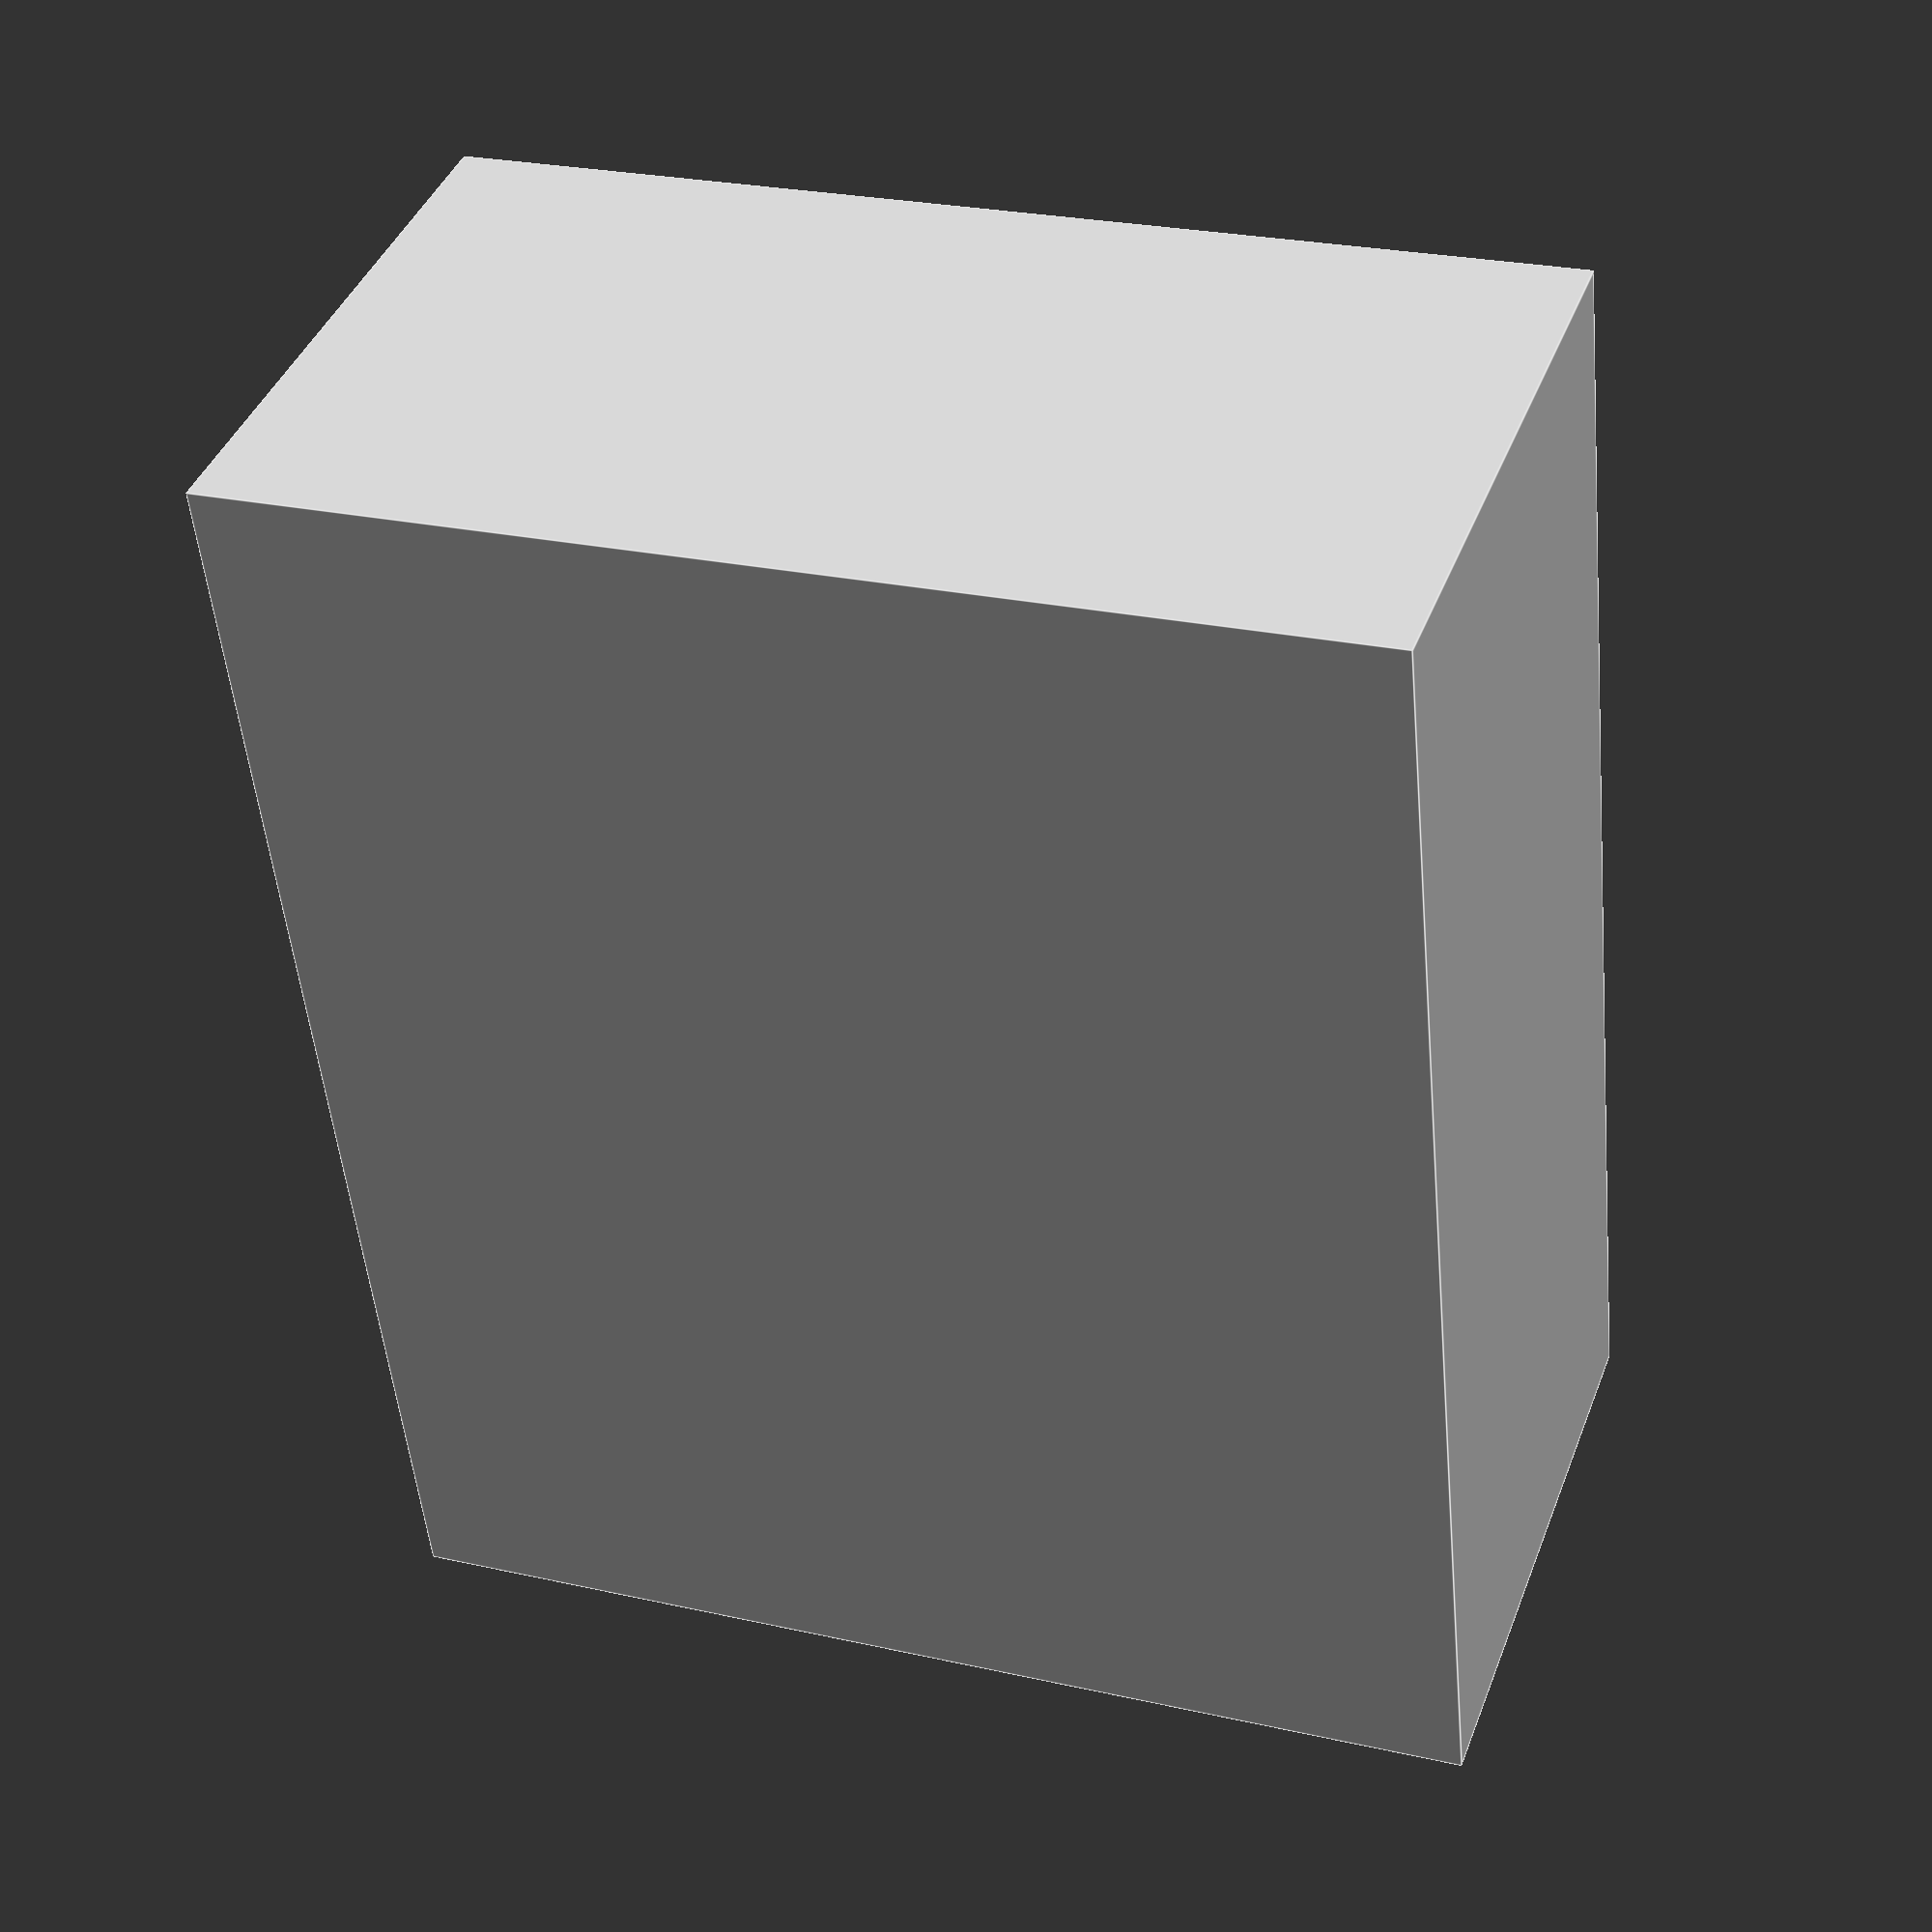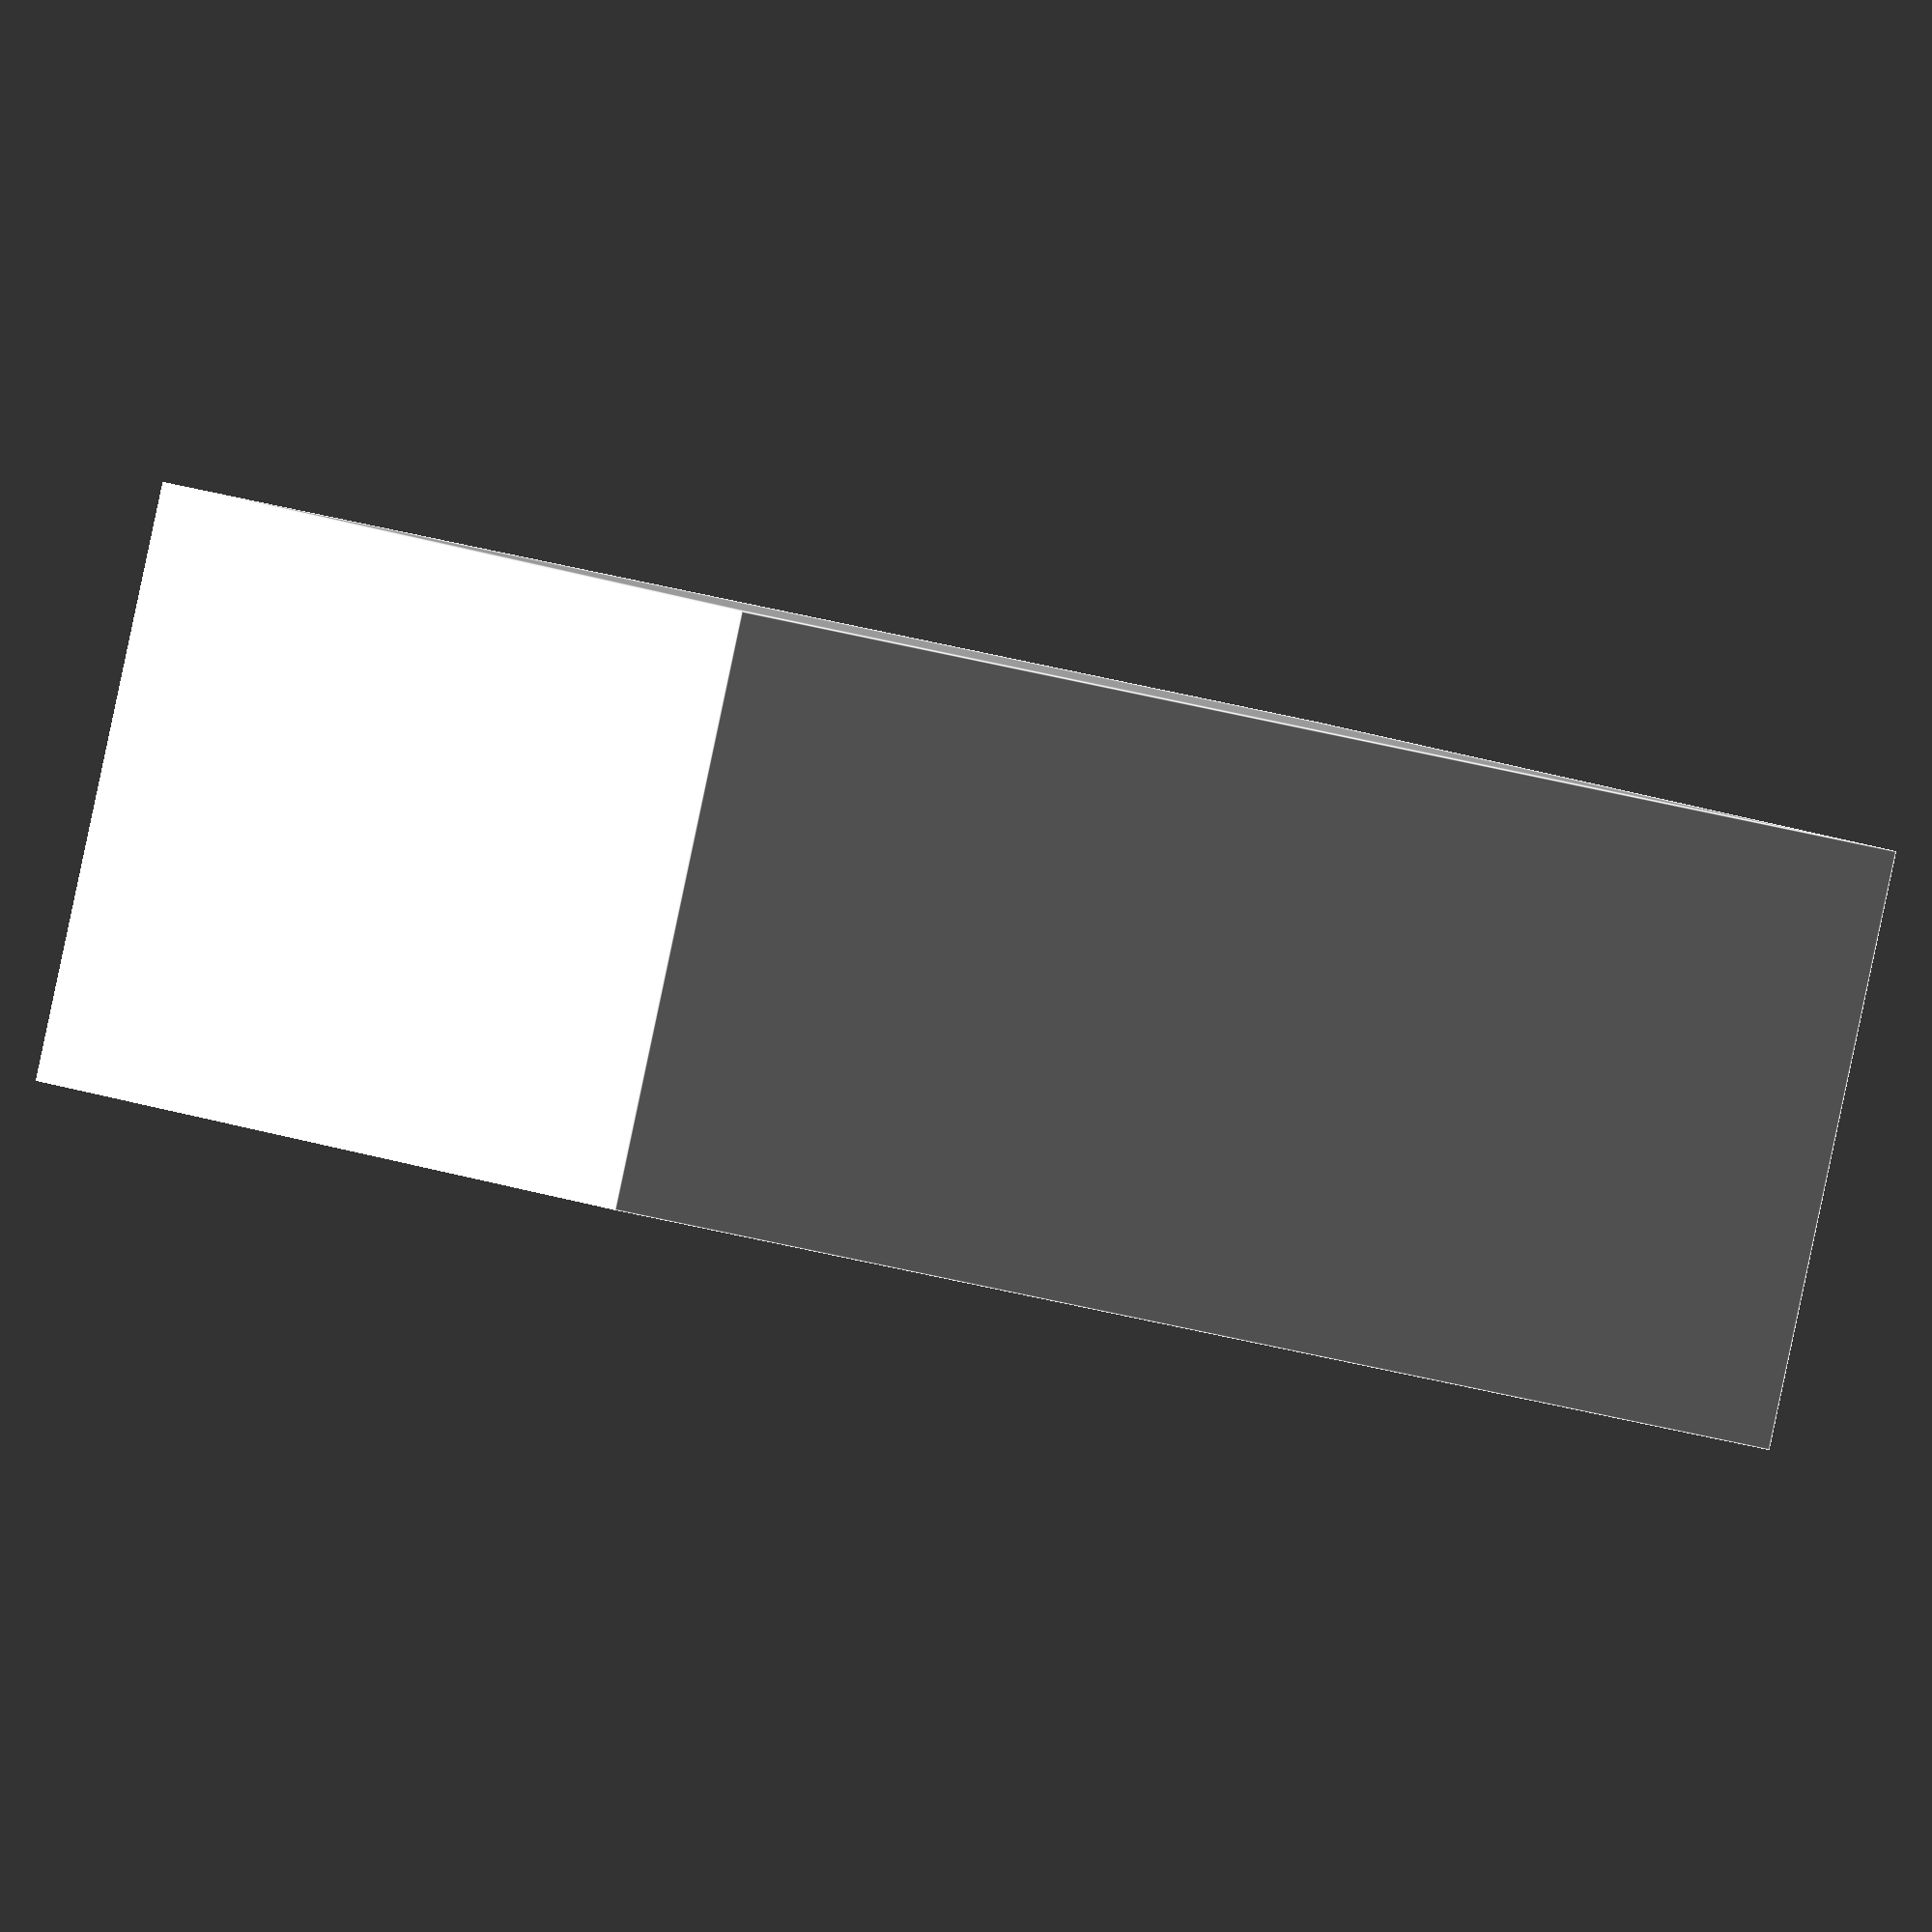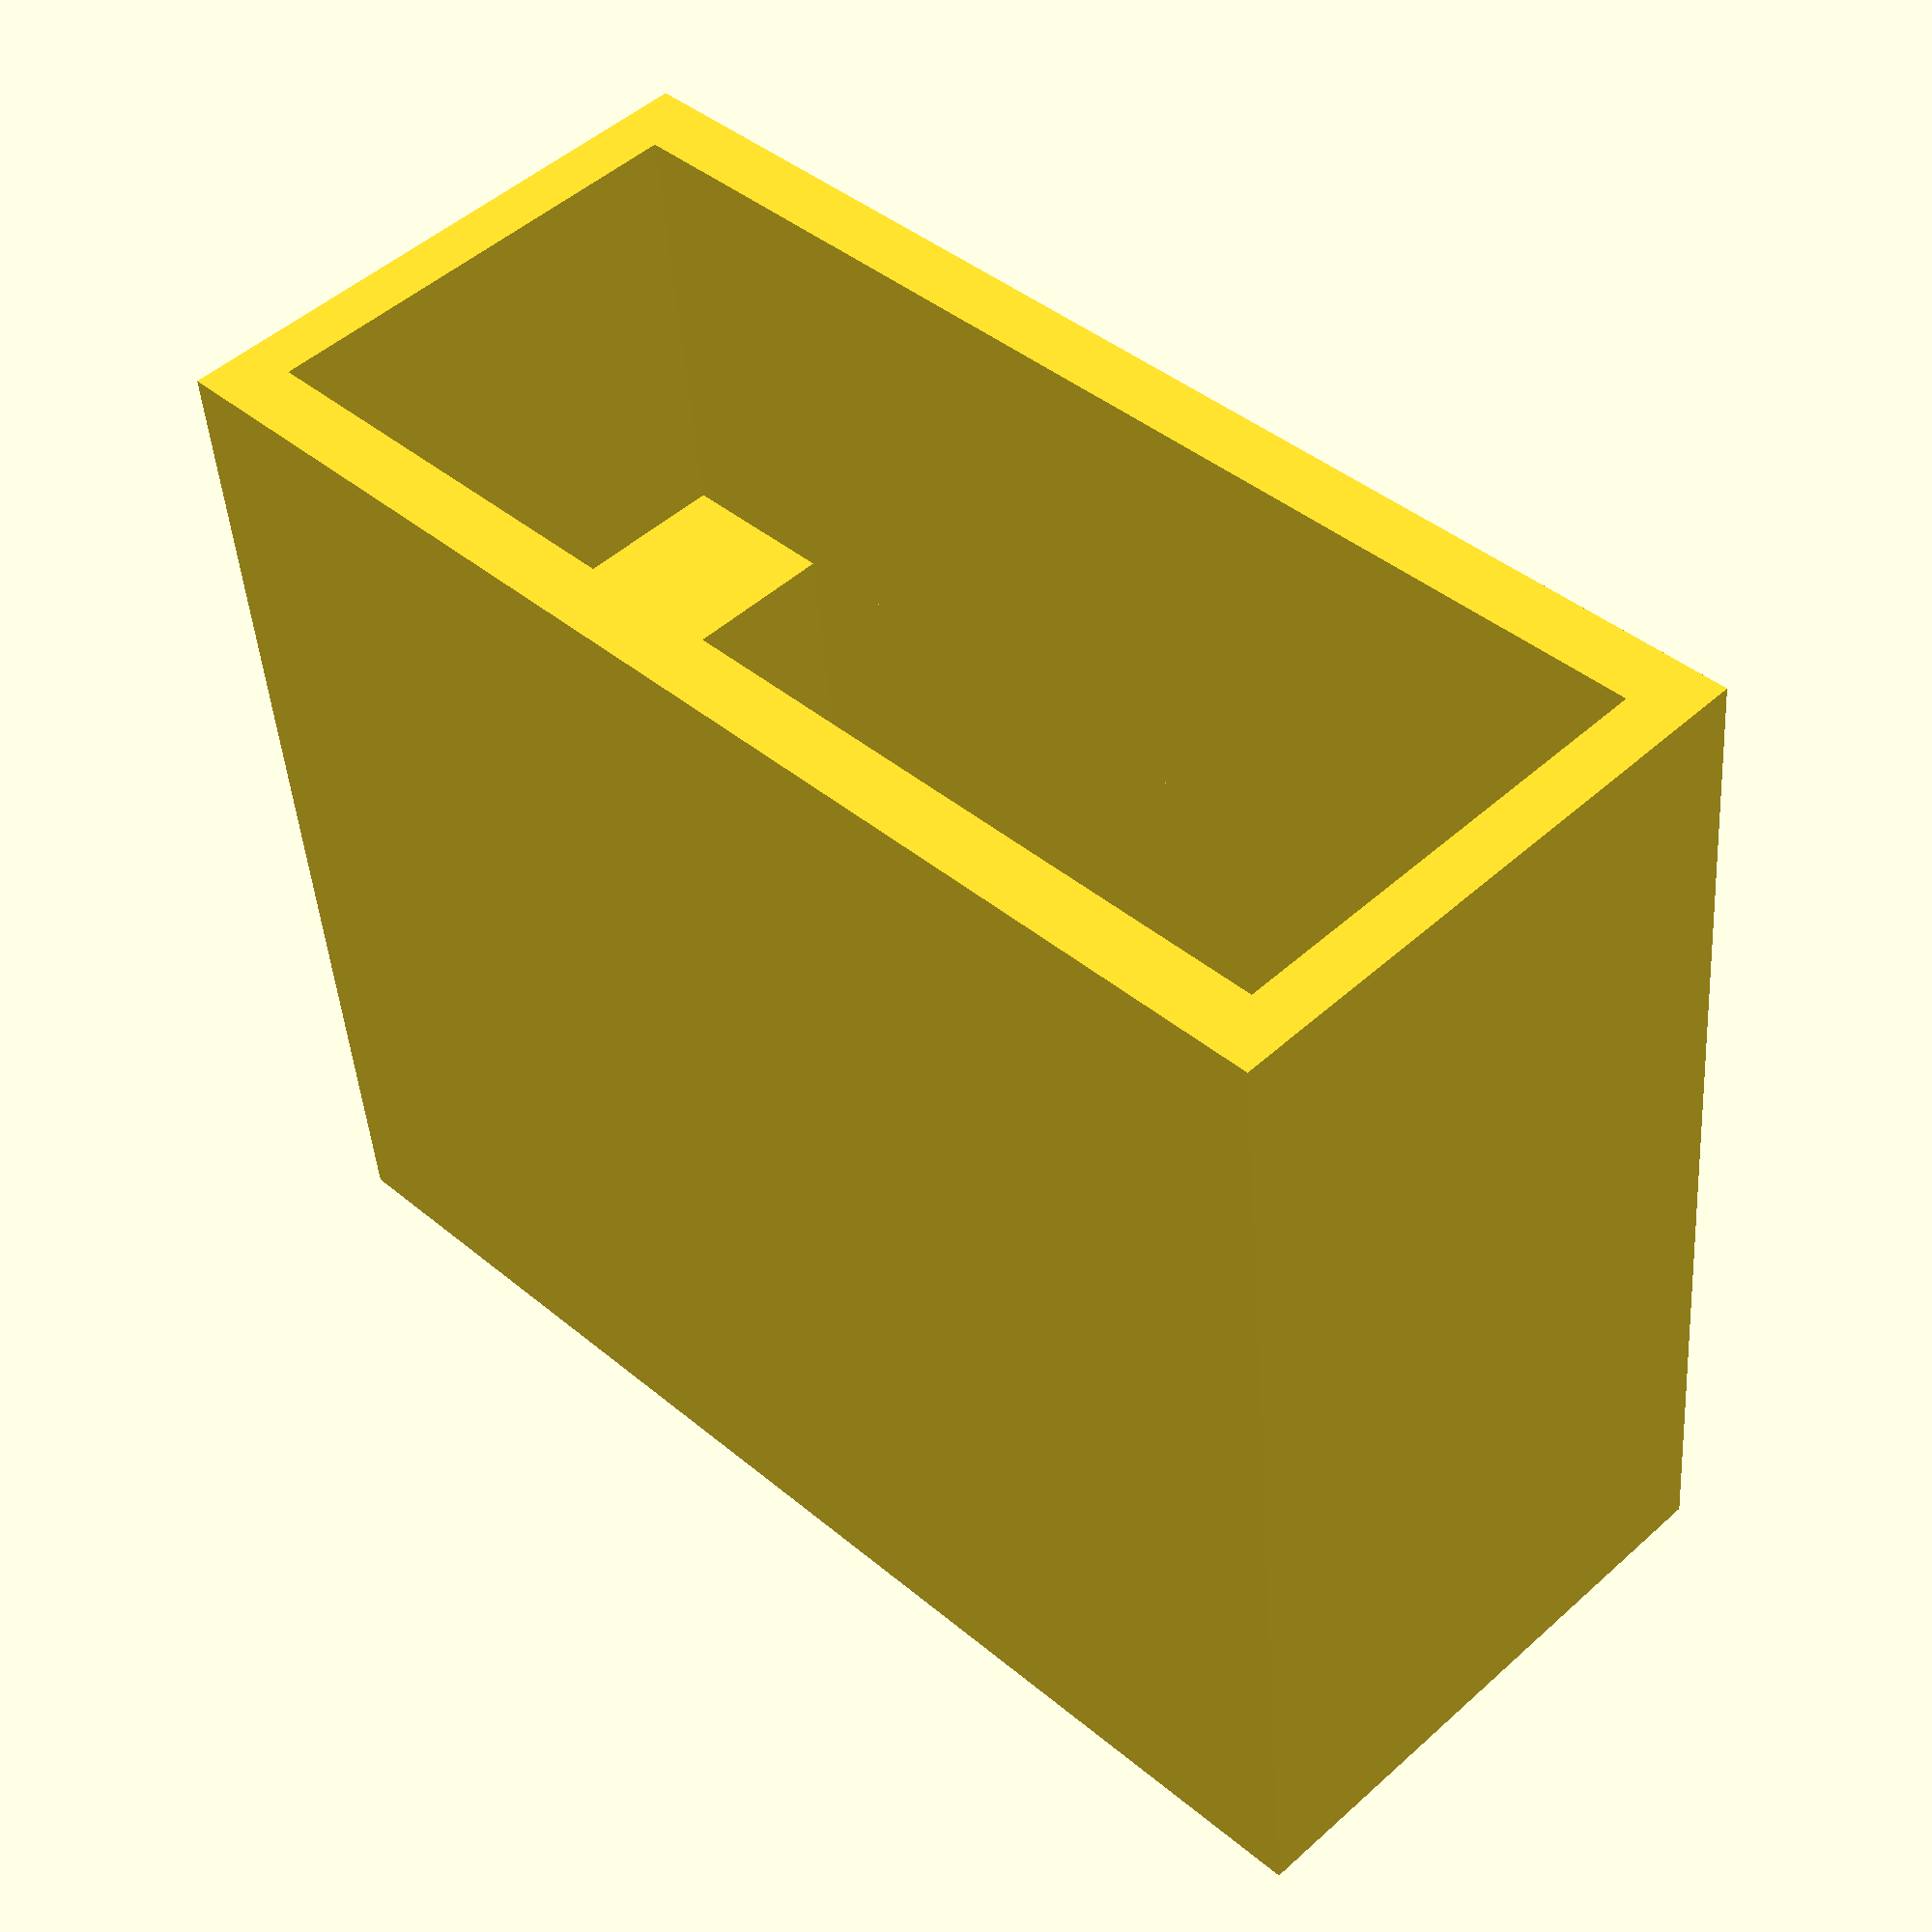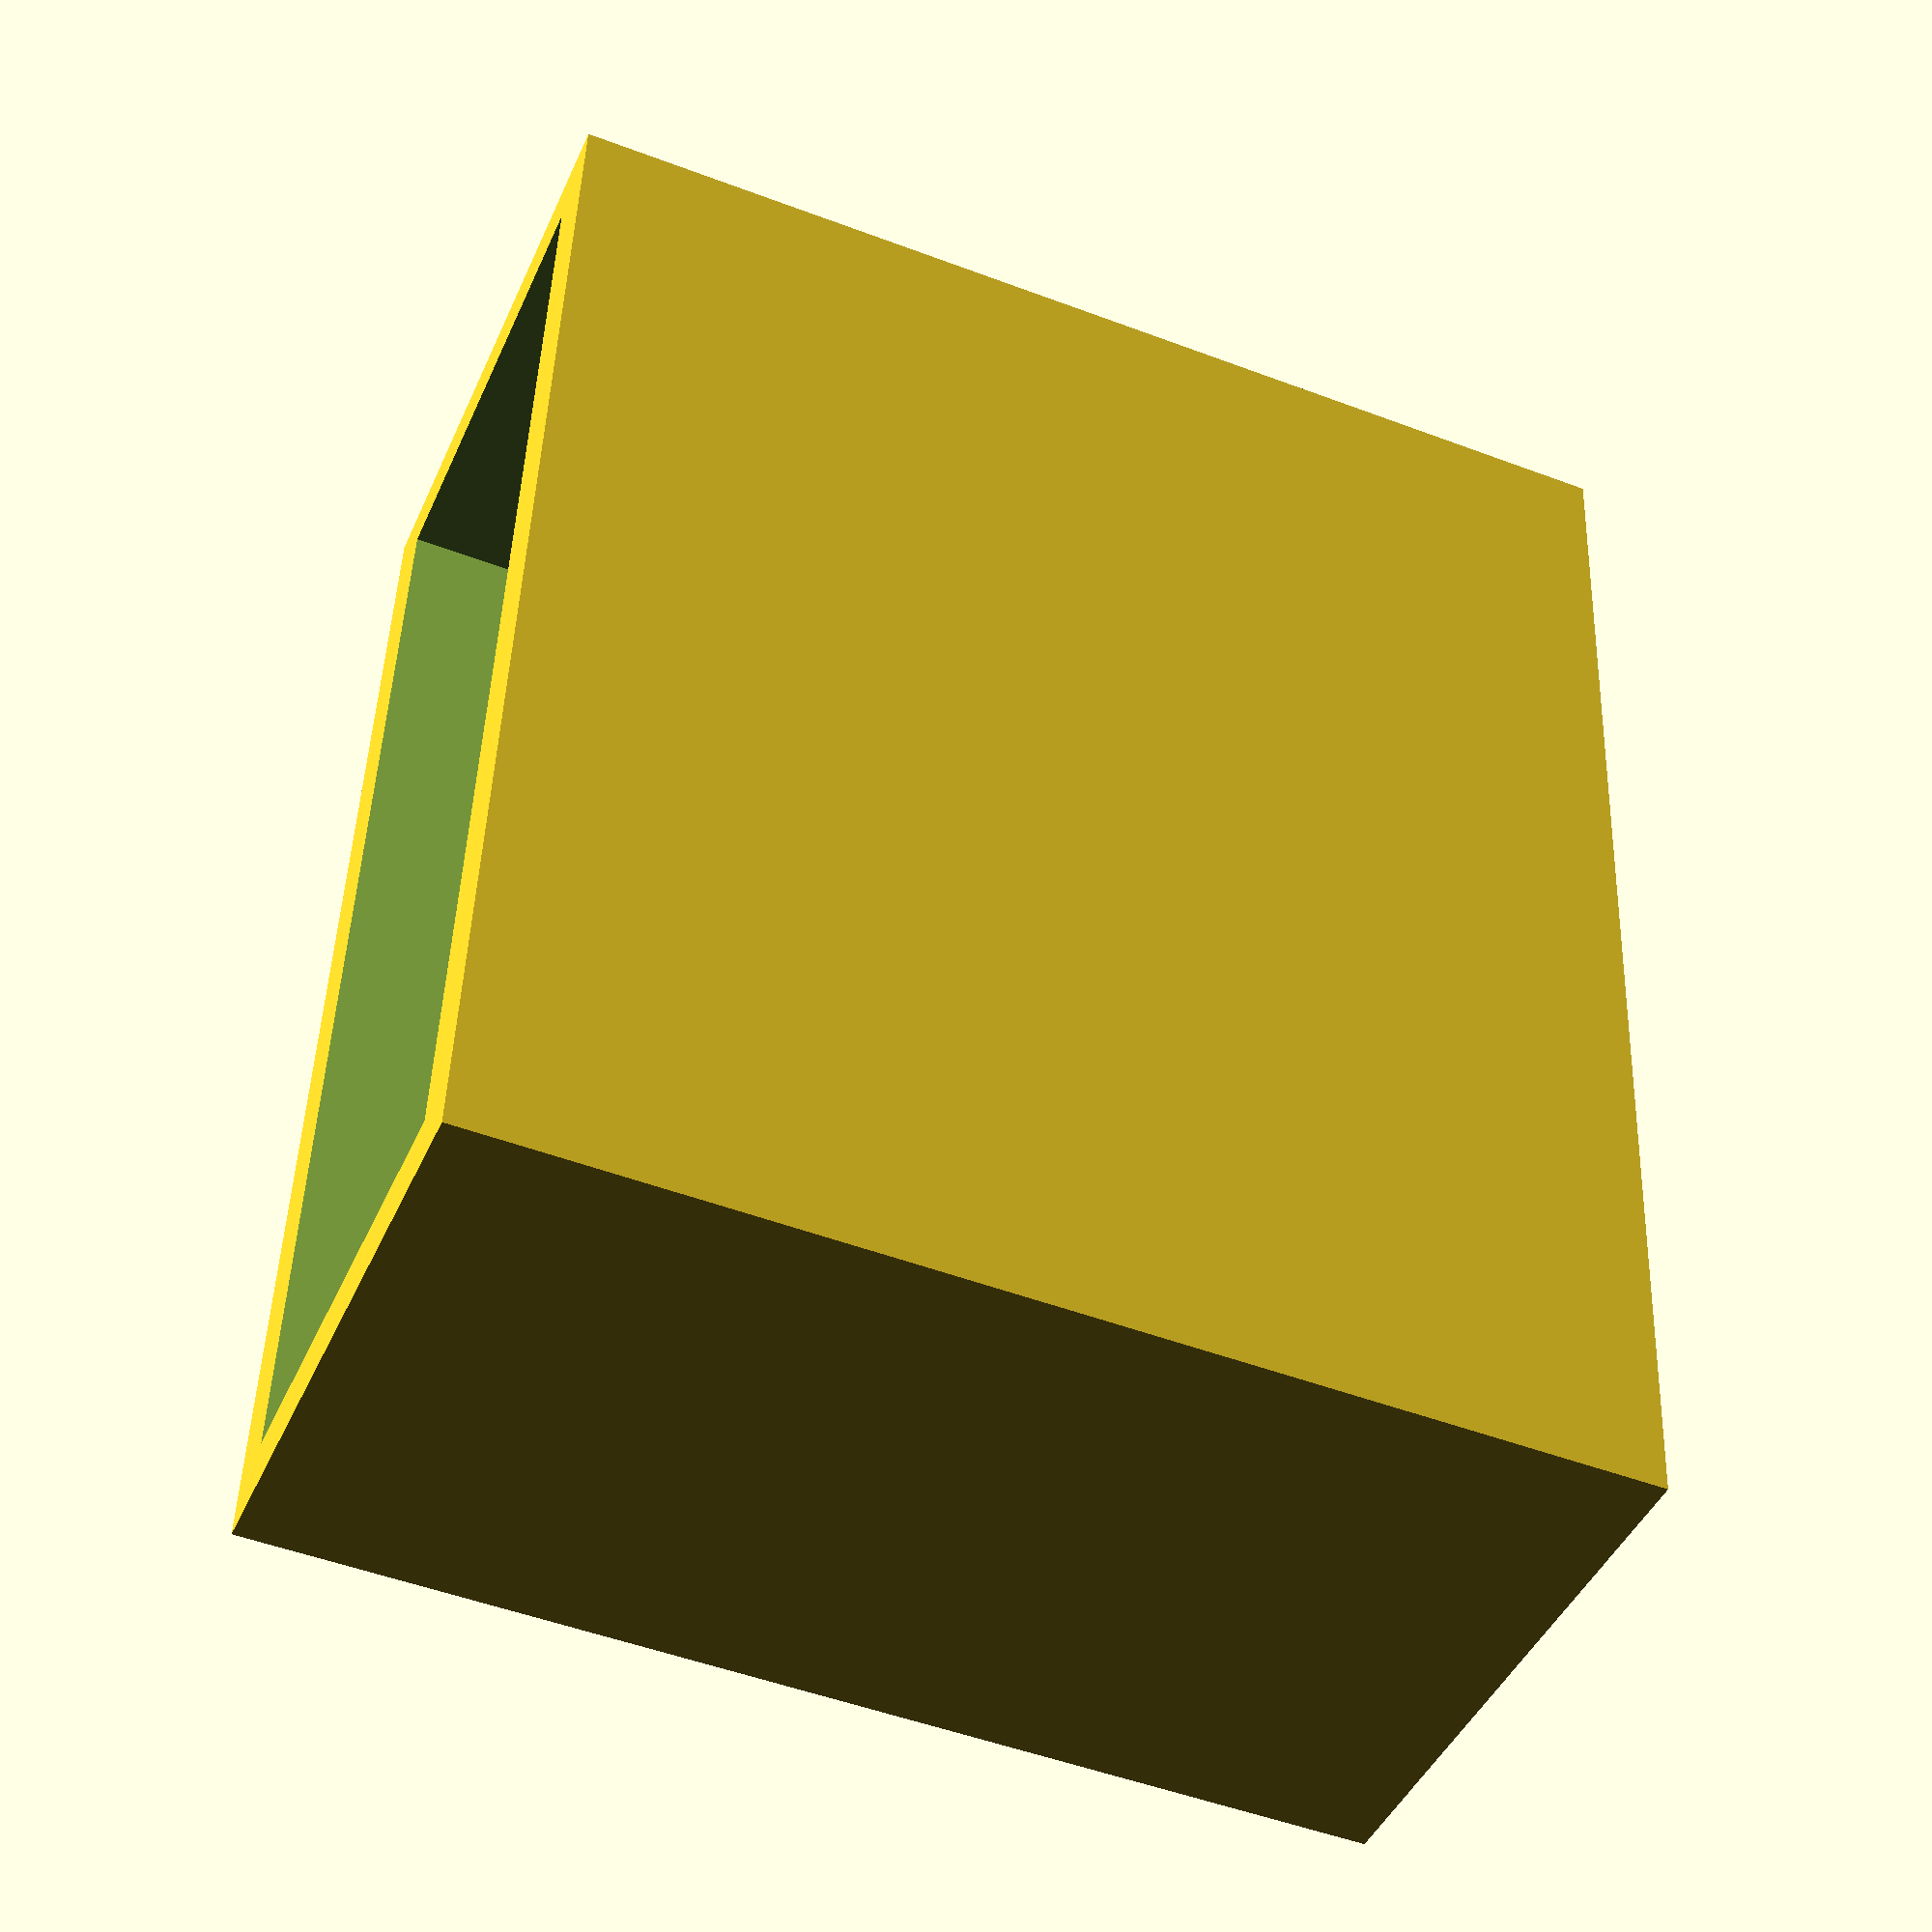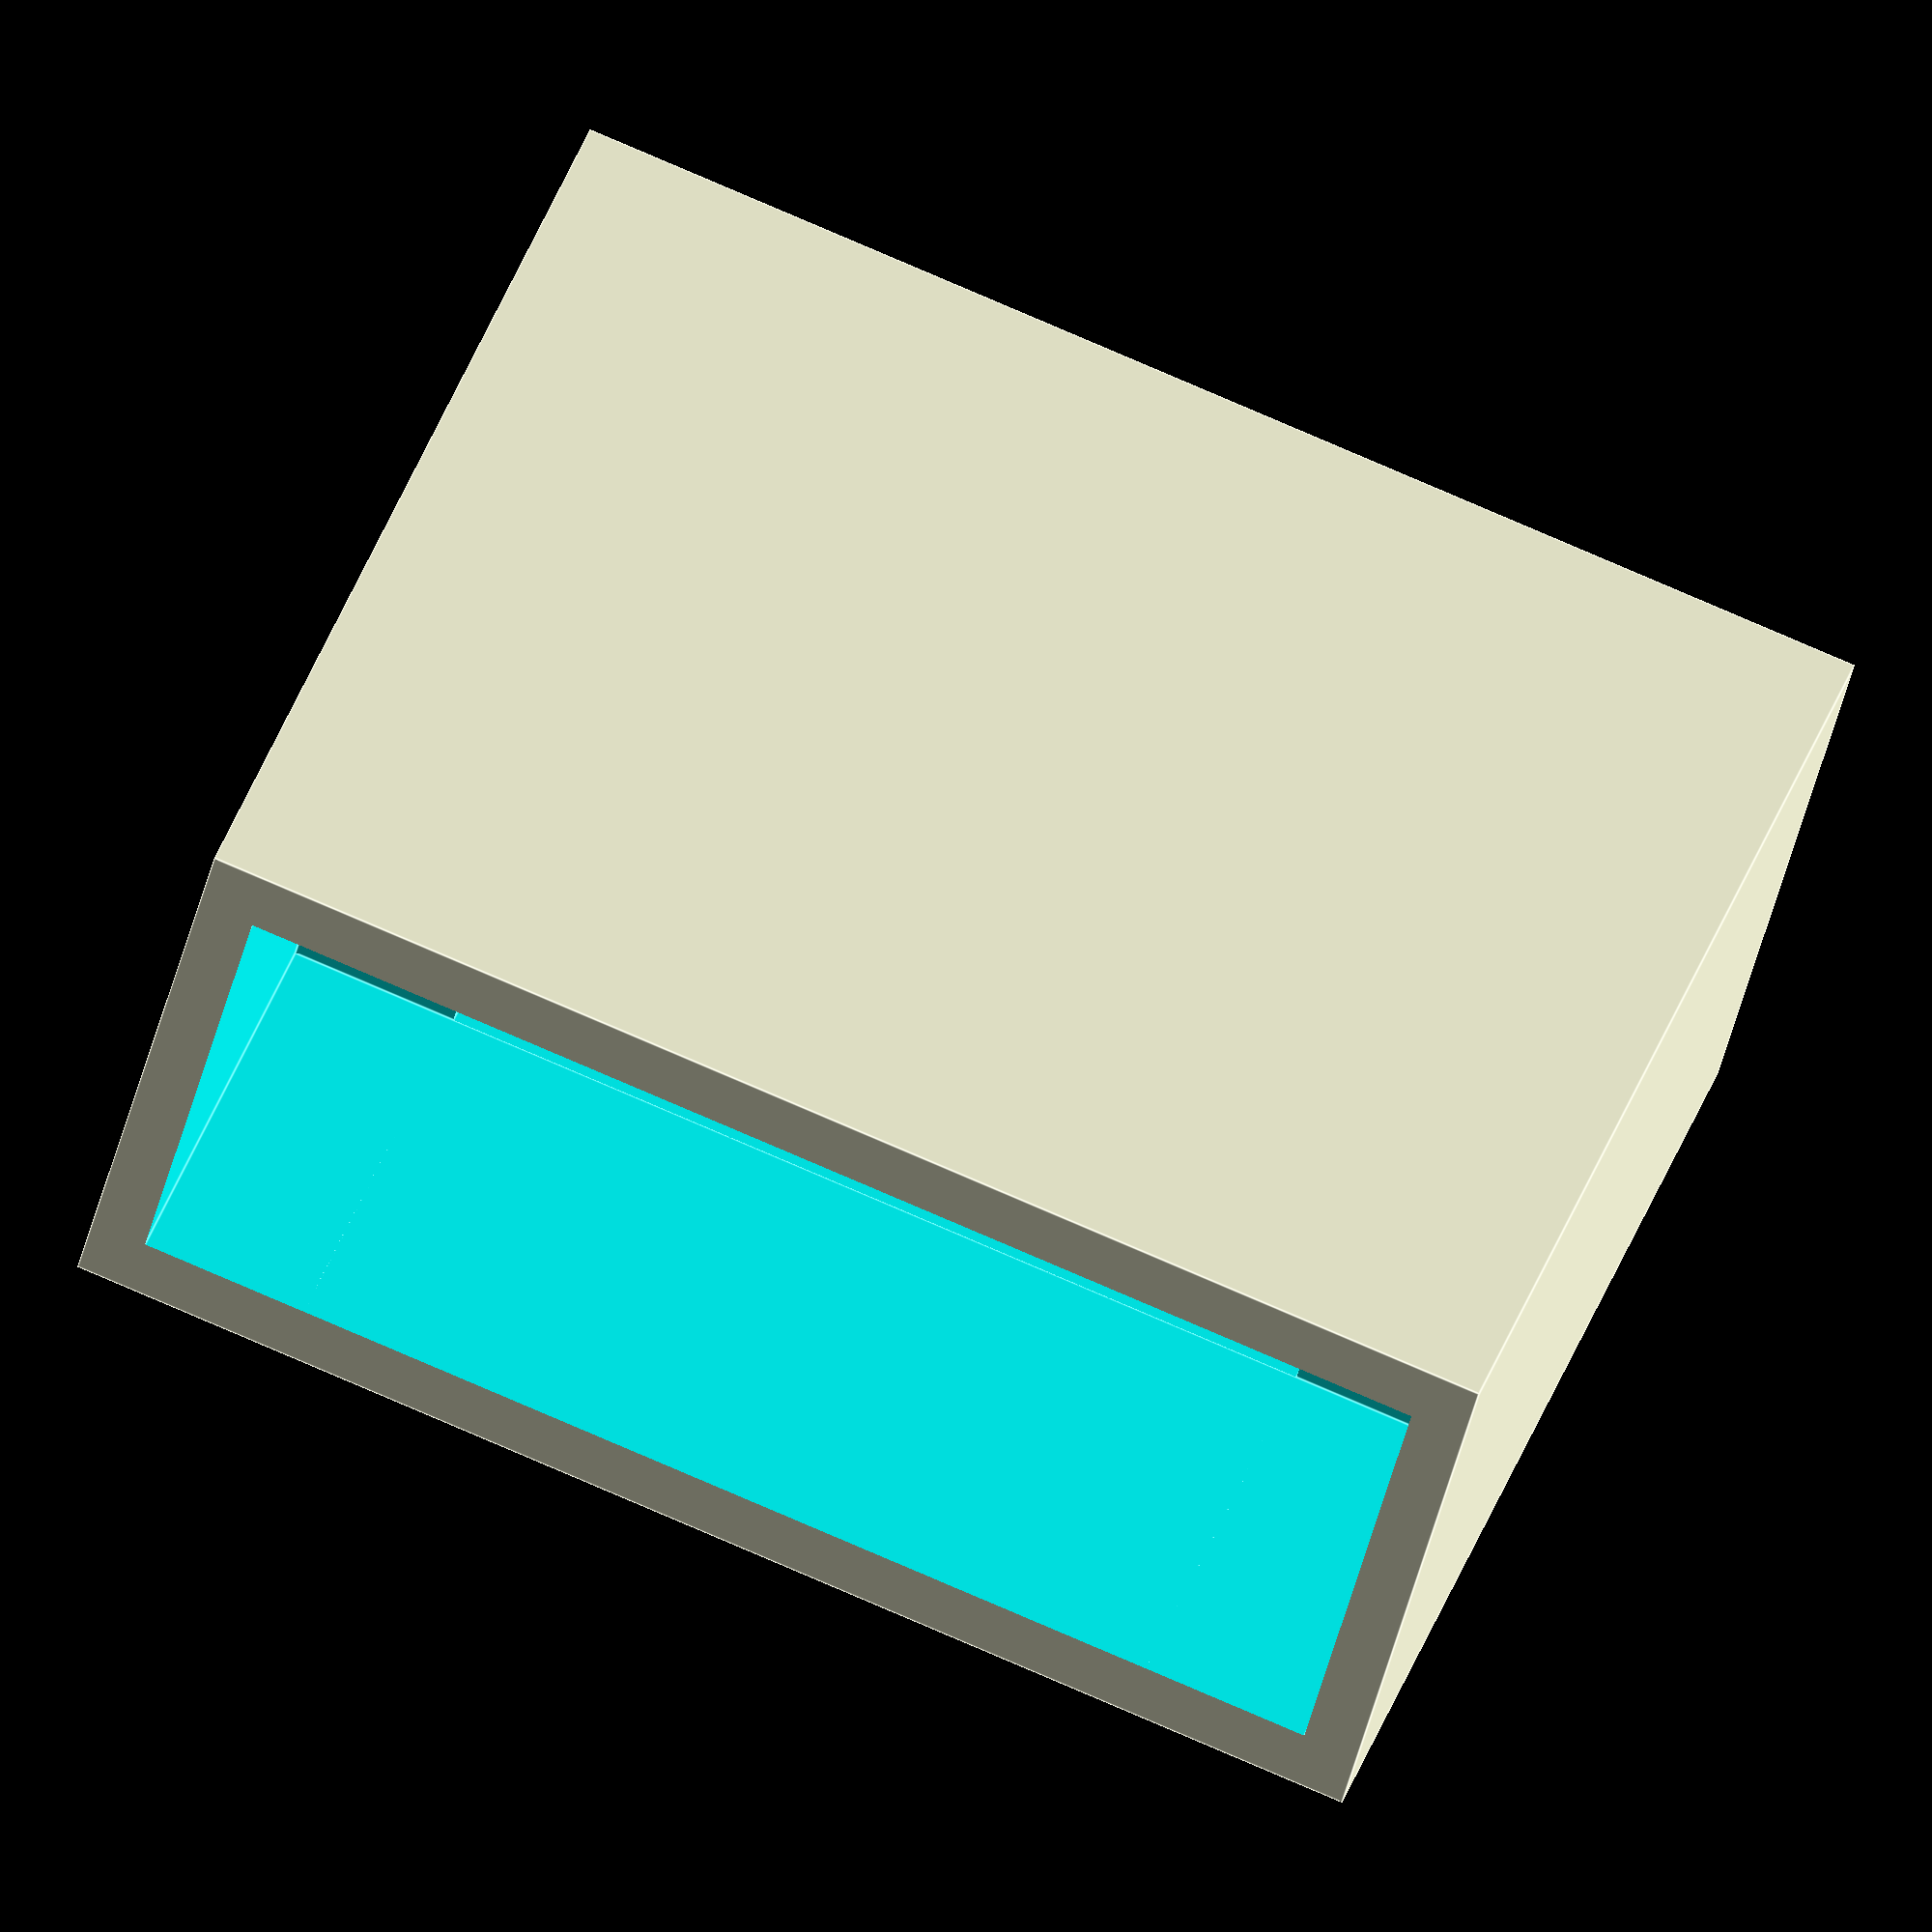
<openscad>
difference() {
    cube([36,16,30]);
    translate([(36-24)/2,(16-12.5)/2, -1]) cube([24,12.5,28 +1]);
    translate([(36-33)/2,(16-12.5)/2, -1]) cube([33,12.5,28-16 +1]);
}

// maybe have it extend down another 5mm just on the sides the servo arm isn't? to cover the arm?
</openscad>
<views>
elev=155.6 azim=74.5 roll=249.5 proj=p view=edges
elev=352.5 azim=13.9 roll=329.7 proj=o view=edges
elev=224.6 azim=134.8 roll=356.1 proj=p view=wireframe
elev=49.0 azim=85.0 roll=247.2 proj=p view=wireframe
elev=317.8 azim=166.3 roll=199.1 proj=o view=edges
</views>
